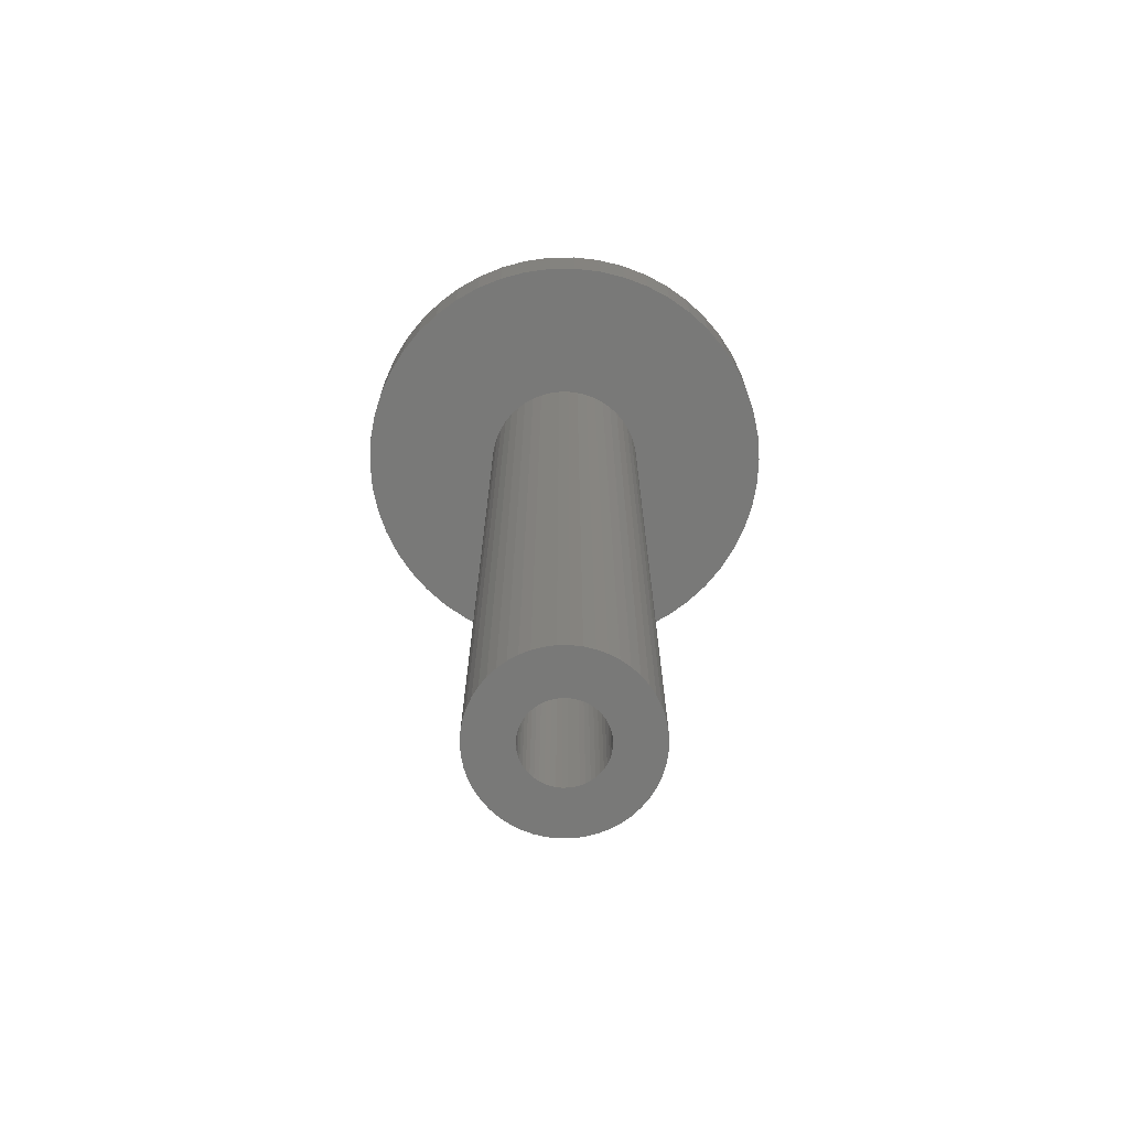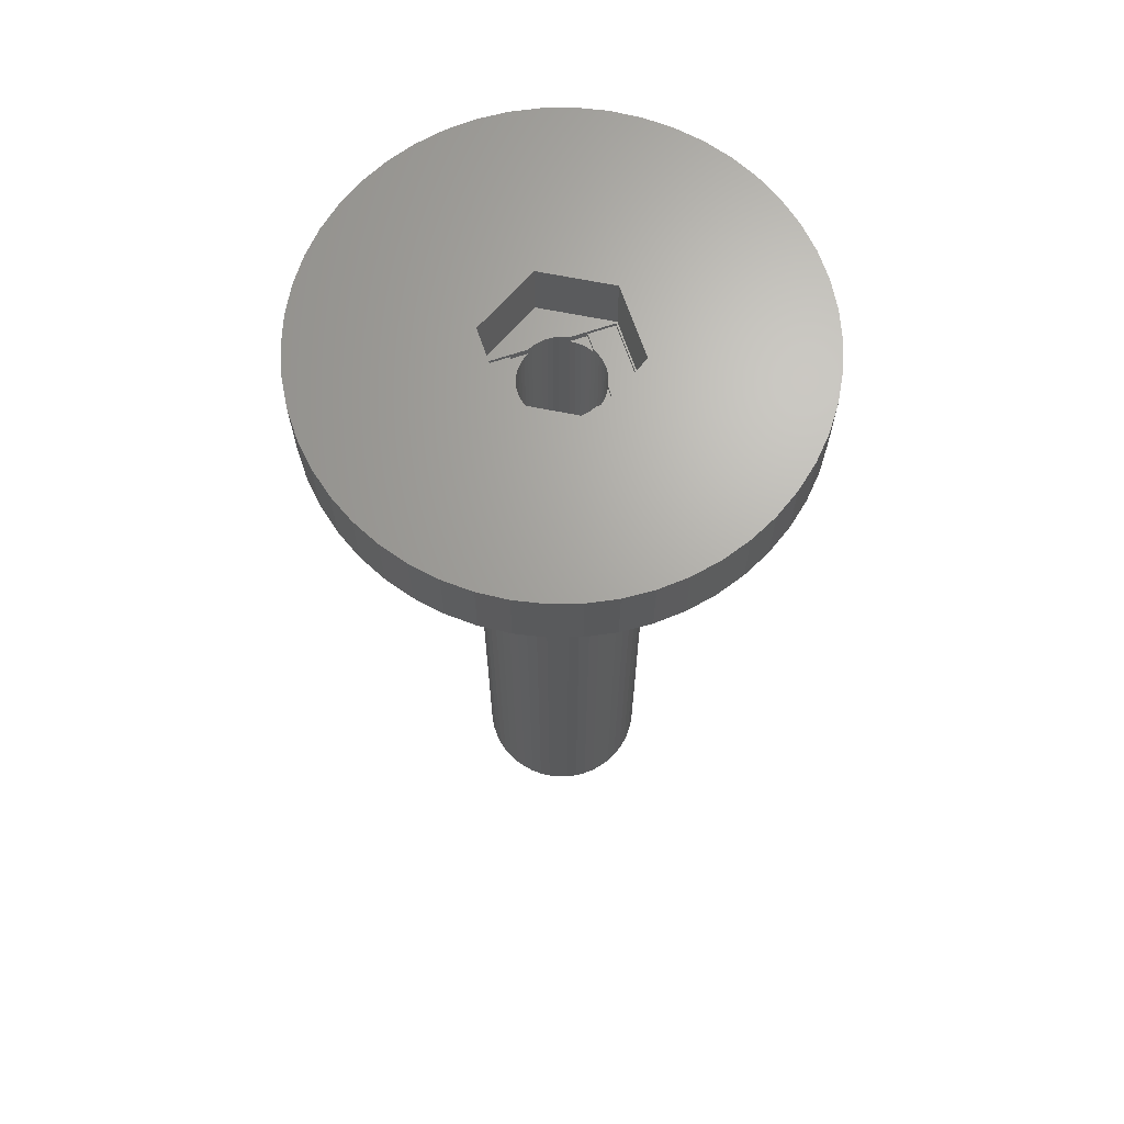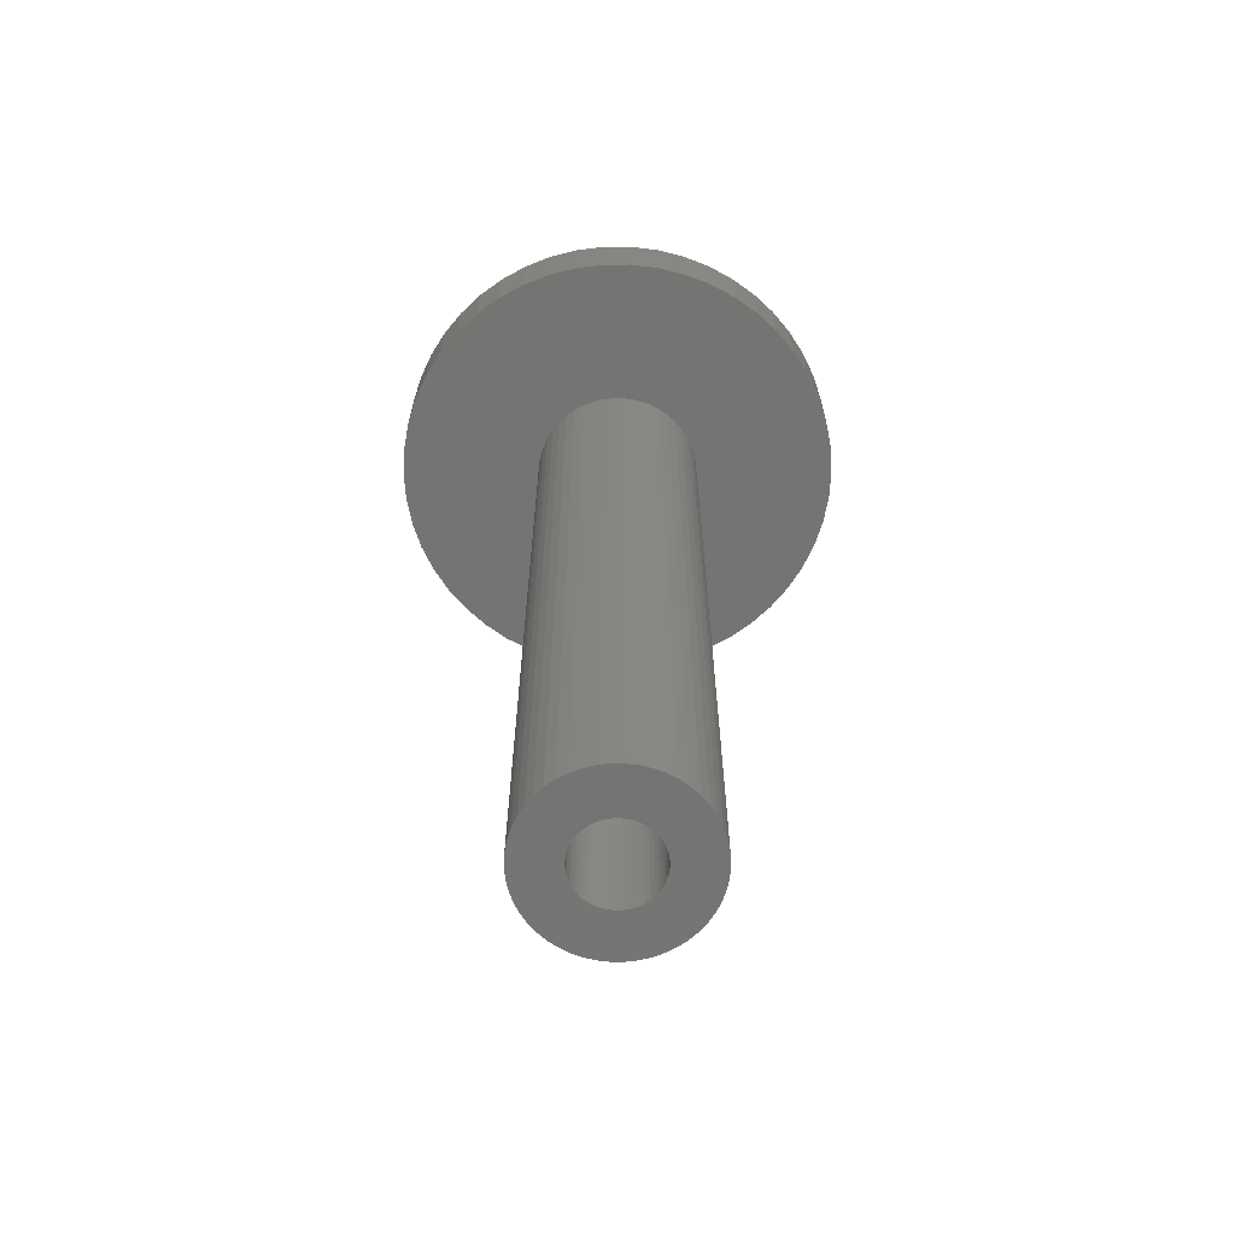
<metadata>
{"format":"stl","ext":"stl","renderer":"f3d","projection":"perspective","resolution":1024,"background":"white","views":[{"elev":-71.7,"azim":0.6,"up":"+Z"},{"elev":67.1,"azim":71.3,"up":"+Z"},{"elev":-66.4,"azim":129.9,"up":"+Z"}]}
</metadata>
<code>
# stl→obj: 344 verts, 688 faces
v 19 0 85
v 18.85 2.381 79
v 18.85 2.381 85
v 19 0 79
v -19 0 79
v -18.85 2.381 85
v -18.85 2.381 79
v -19 0 85
v 1.193 18.96 79
v -1.193 18.96 85
v 1.193 18.96 85
v -1.193 18.96 79
v -1.193 -18.96 79
v 1.193 -18.96 85
v -1.193 -18.96 85
v 1.193 -18.96 79
v 13.85 13.01 79
v 12.11 14.64 85
v 13.85 13.01 85
v 12.11 14.64 79
v -12.11 14.64 79
v -13.85 13.01 85
v -12.11 14.64 85
v -13.85 13.01 79
v -5.871 18.07 79
v -8.09 17.19 85
v -5.871 18.07 85
v -8.09 17.19 79
v 17.67 6.994 85
v 16.65 9.153 79
v 16.65 9.153 85
v 17.67 6.994 79
v 18.4 4.725 79
v 18.4 4.725 85
v 15.37 11.17 79
v 15.37 11.17 85
v 8.09 17.19 79
v 5.871 18.07 85
v 8.09 17.19 85
v 5.871 18.07 79
v 10.18 16.04 79
v 10.18 16.04 85
v -16.65 9.153 79
v -15.37 11.17 85
v -15.37 11.17 79
v -16.65 9.153 85
v -18.4 4.725 79
v -17.67 6.994 85
v -17.67 6.994 79
v -18.4 4.725 85
v -10.18 16.04 79
v -10.18 16.04 85
v -3.56 18.66 79
v -3.56 18.66 85
v 3.56 18.66 85
v 3.56 18.66 79
v 5.914 0 85
v 18.85 -2.381 85
v 18.4 -4.725 85
v 17.67 -6.994 85
v 2.957 5.122 85
v 16.65 -9.153 85
v 2.957 -5.122 85
v 15.37 -11.17 85
v 13.85 -13.01 85
v 12.11 -14.64 85
v 10.18 -16.04 85
v -2.957 5.122 85
v 8.09 -17.19 85
v 5.871 -18.07 85
v 3.56 -18.66 85
v -2.957 -5.122 85
v -3.56 -18.66 85
v -5.871 -18.07 85
v -16.65 -9.153 85
v -5.914 0 85
v -8.09 -17.19 85
v -10.18 -16.04 85
v -12.11 -14.64 85
v -13.85 -13.01 85
v -15.37 -11.17 85
v -17.67 -6.994 85
v -18.4 -4.725 85
v -18.85 -2.381 85
v 18.85 -2.381 79
v 12.11 -14.64 79
v 13.85 -13.01 79
v 18.4 -4.725 79
v -16.65 -9.153 79
v -17.67 -6.994 79
v 7 0 79
v 6.945 -0.8773 79
v 6.78 -1.741 79
v 17.67 -6.994 79
v 6.945 0.8773 79
v 6.508 -2.577 79
v 16.65 -9.153 79
v 6.134 -3.372 79
v 15.37 -11.17 79
v 6.78 1.741 79
v 5.663 -4.114 79
v 5.103 -4.792 79
v 6.508 2.577 79
v 4.462 -5.394 79
v 10.18 -16.04 79
v 3.751 -5.91 79
v 8.09 -17.19 79
v 6.134 3.372 79
v 2.98 -6.334 79
v 5.871 -18.07 79
v 2.163 -6.657 79
v 3.56 -18.66 79
v 1.312 -6.876 79
v 0.4395 -6.986 79
v -0.4395 -6.986 79
v -1.312 -6.876 79
v -3.56 -18.66 79
v -2.163 -6.657 79
v -5.871 -18.07 79
v -2.98 -6.334 79
v -8.09 -17.19 79
v -3.751 -5.91 79
v -10.18 -16.04 79
v -4.462 -5.394 79
v -12.11 -14.64 79
v -5.103 -4.792 79
v -13.85 -13.01 79
v -5.663 -4.114 79
v -15.37 -11.17 79
v -6.134 -3.372 79
v 5.663 4.114 79
v 5.103 4.792 79
v 4.462 5.394 79
v 3.751 5.91 79
v 2.98 6.334 79
v 2.163 6.657 79
v 1.312 6.876 79
v 0.4395 6.986 79
v -0.4395 6.986 79
v -1.312 6.876 79
v -2.163 6.657 79
v -2.98 6.334 79
v -3.751 5.91 79
v -4.462 5.394 79
v -5.103 4.792 79
v -5.663 4.114 79
v -6.134 3.372 79
v -6.508 2.577 79
v -6.78 1.741 79
v -6.945 0.8773 79
v -7 0 79
v -6.508 -2.577 79
v -6.78 -1.741 79
v -18.4 -4.725 79
v -6.945 -0.8773 79
v -18.85 -2.381 79
v -6.78 1.741 9
v -6.508 2.577 9
v 5.663 4.114 9
v 6.134 3.372 9
v 2.98 6.334 9
v 2.163 6.657 9
v -2.163 6.657 9
v -2.98 6.334 9
v -6.134 3.372 9
v 7 0 9
v 6.945 -0.8773 9
v 5.103 4.792 9
v 4.462 5.394 9
v 0.4395 6.986 9
v -0.4395 6.986 9
v 3.751 5.91 9
v -6.945 0.8773 9
v -5.663 4.114 9
v -5.103 4.792 9
v -1.312 6.876 9
v -4.462 5.394 9
v 6.508 -2.577 9
v 6.134 -3.372 9
v -5.103 -4.792 9
v -4.462 -5.394 9
v -6.134 -3.372 9
v -6.508 -2.577 9
v 2.98 -6.334 9
v 3.751 -5.91 9
v 1.312 6.876 9
v -7 0 9
v -3.751 5.91 9
v 6.945 0.8773 9
v 5.663 -4.114 9
v 5.103 -4.792 9
v -5.663 -4.114 9
v 0.4395 -6.986 9
v 1.312 -6.876 9
v 6.508 2.577 9
v 6.78 1.741 9
v 6.78 -1.741 9
v -2.98 -6.334 9
v -2.163 -6.657 9
v -0.4395 -6.986 9
v -6.945 -0.8773 9
v -6.78 -1.741 9
v 2.163 -6.657 9
v 4.462 -5.394 9
v -1.312 -6.876 9
v -3.751 -5.91 9
v 3.25 0 9
v 3.224 -0.4073 9
v 3.148 -0.8082 9
v 3.224 0.4073 9
v 3.022 -1.196 9
v 2.848 -1.566 9
v 3.148 0.8082 9
v 2.629 -1.91 9
v 2.369 -2.225 9
v 3.022 1.196 9
v 2.072 -2.504 9
v 2.848 1.566 9
v 1.741 -2.744 9
v 1.384 -2.941 9
v 1.004 -3.091 9
v 0.609 -3.192 9
v 0.2041 -3.244 9
v -0.2041 -3.244 9
v -0.609 -3.192 9
v -1.004 -3.091 9
v -1.384 -2.941 9
v -1.741 -2.744 9
v -2.072 -2.504 9
v -2.369 -2.225 9
v -2.629 -1.91 9
v -2.848 -1.566 9
v 2.629 1.91 9
v 2.369 2.225 9
v 2.072 2.504 9
v 1.741 2.744 9
v 1.384 2.941 9
v 1.004 3.091 9
v 0.609 3.192 9
v 0.2041 3.244 9
v -0.2041 3.244 9
v -0.609 3.192 9
v -1.004 3.091 9
v -1.384 2.941 9
v -1.741 2.744 9
v -2.072 2.504 9
v -2.369 2.225 9
v -2.629 1.91 9
v -2.848 1.566 9
v -3.022 1.196 9
v -3.148 0.8082 9
v -3.224 0.4073 9
v -3.25 0 9
v -3.022 -1.196 9
v -3.148 -0.8082 9
v -3.224 -0.4073 9
v -2.875 -1.508 80
v -2.875 -2.875 79.7
v -2.875 -1.508 79.4
v -2.875 -5 80
v -2.875 -5 79.7
v -2.875 -2.875 79.4
v -2.875 5 80
v -2.875 2.875 79.7
v -2.875 5 79.7
v -2.875 1.508 80
v -2.875 1.508 79.4
v -2.875 2.875 79.4
v -2.957 -5.122 80
v -5.914 0 80
v -3.022 -1.196 80
v -3.148 -0.8082 80
v -3.224 -0.4073 80
v -3.25 0 80
v 2.957 5.122 80
v 2.875 5 80
v -2.957 5.122 80
v -3.022 1.196 80
v -3.148 0.8082 80
v -3.224 0.4073 80
v 5.914 0 80
v 3.224 0.4073 80
v 3.25 0 80
v 3.148 0.8082 80
v 3.022 1.196 80
v 2.875 1.508 80
v 3.224 -0.4073 80
v 3.148 -0.8082 80
v 3.022 -1.196 80
v 2.875 -1.508 80
v 2.957 -5.122 80
v 2.875 -5 80
v 2.875 -2.875 79.7
v 2.875 -1.508 79.4
v 2.875 -2.875 79.4
v 2.875 -5 79.7
v 2.875 2.875 79.4
v 2.875 1.508 79.4
v 2.875 2.875 79.7
v 2.875 5 79.7
v 1.503 -2.875 79.7
v 1.384 -2.941 79.7
v 1.004 -3.091 79.7
v 0.609 -3.192 79.7
v 0.2041 -3.244 79.7
v -0.2041 -3.244 79.7
v -0.609 -3.192 79.7
v -1.004 -3.091 79.7
v -1.384 -2.941 79.7
v -1.503 -2.875 79.7
v 1.503 2.875 79.7
v 1.384 2.941 79.7
v 1.004 3.091 79.7
v 0.609 3.192 79.7
v 0.2041 3.244 79.7
v -0.2041 3.244 79.7
v -0.609 3.192 79.7
v -1.004 3.091 79.7
v -1.384 2.941 79.7
v -1.503 2.875 79.7
v -1.741 -2.744 79.4
v -1.503 -2.875 79.4
v -2.072 -2.504 79.4
v -2.369 -2.225 79.4
v -2.629 -1.91 79.4
v -2.848 -1.566 79.4
v 2.848 1.566 79.4
v 2.629 1.91 79.4
v 2.369 2.225 79.4
v 2.072 2.504 79.4
v 1.741 2.744 79.4
v 1.503 2.875 79.4
v -1.741 2.744 79.4
v -1.503 2.875 79.4
v -2.072 2.504 79.4
v -2.369 2.225 79.4
v -2.629 1.91 79.4
v -2.848 1.566 79.4
v 2.848 -1.566 79.4
v 2.629 -1.91 79.4
v 2.369 -2.225 79.4
v 2.072 -2.504 79.4
v 1.741 -2.744 79.4
v 1.503 -2.875 79.4
f 1 2 3
f 2 1 4
f 5 6 7
f 6 5 8
f 9 10 11
f 10 9 12
f 13 14 15
f 14 13 16
f 17 18 19
f 18 17 20
f 21 22 23
f 22 21 24
f 25 26 27
f 26 25 28
f 29 30 31
f 30 29 32
f 3 33 34
f 33 3 2
f 31 35 36
f 35 31 30
f 37 38 39
f 38 37 40
f 41 39 42
f 39 41 37
f 43 44 45
f 44 43 46
f 45 22 24
f 22 45 44
f 47 48 49
f 48 47 50
f 51 23 52
f 23 51 21
f 53 27 54
f 27 53 25
f 34 32 29
f 32 34 33
f 36 17 19
f 17 36 35
f 40 55 38
f 55 40 56
f 56 11 55
f 11 56 9
f 20 42 18
f 42 20 41
f 49 46 43
f 46 49 48
f 7 50 47
f 50 7 6
f 57 1 3
f 57 3 34
f 1 57 58
f 57 34 29
f 58 57 59
f 57 29 31
f 59 57 60
f 61 31 36
f 60 57 62
f 61 36 19
f 63 62 57
f 61 19 18
f 62 63 64
f 61 18 42
f 64 63 65
f 61 42 39
f 65 63 66
f 66 63 67
f 61 39 38
f 61 38 55
f 31 61 57
f 11 61 55
f 10 61 11
f 10 68 61
f 54 68 10
f 27 68 54
f 26 68 27
f 52 68 26
f 67 63 69
f 69 63 70
f 70 63 71
f 63 14 71
f 63 15 14
f 72 15 63
f 72 73 15
f 72 74 73
f 75 72 76
f 23 68 52
f 72 77 74
f 22 68 23
f 72 78 77
f 44 68 22
f 72 79 78
f 46 68 44
f 72 80 79
f 68 46 76
f 72 81 80
f 48 76 46
f 72 75 81
f 50 76 48
f 76 82 75
f 6 76 50
f 76 83 82
f 8 76 6
f 76 84 83
f 76 8 84
f 12 54 10
f 54 12 53
f 58 4 1
f 4 58 85
f 86 65 66
f 65 86 87
f 59 85 58
f 85 59 88
f 89 82 90
f 82 89 75
f 91 4 85
f 92 85 88
f 4 91 2
f 93 88 94
f 95 2 91
f 96 94 97
f 2 95 33
f 98 97 99
f 100 33 95
f 101 99 87
f 33 100 32
f 102 87 86
f 103 32 100
f 104 86 105
f 32 103 30
f 106 105 107
f 108 30 103
f 30 108 35
f 85 92 91
f 88 93 92
f 94 96 93
f 97 98 96
f 109 107 110
f 99 101 98
f 87 102 101
f 86 104 102
f 105 106 104
f 111 110 112
f 107 109 106
f 110 111 109
f 112 113 111
f 16 113 112
f 16 114 113
f 16 115 114
f 13 115 16
f 13 116 115
f 117 116 13
f 116 117 118
f 119 118 117
f 118 119 120
f 121 120 119
f 120 121 122
f 123 122 121
f 122 123 124
f 125 124 123
f 124 125 126
f 127 126 125
f 126 127 128
f 129 128 127
f 128 129 130
f 131 35 108
f 35 131 17
f 132 17 131
f 17 132 20
f 133 20 132
f 20 133 41
f 134 41 133
f 41 134 37
f 135 37 134
f 37 135 40
f 136 40 135
f 40 136 56
f 137 56 136
f 137 9 56
f 138 9 137
f 139 9 138
f 139 12 9
f 140 12 139
f 53 140 141
f 25 141 142
f 140 53 12
f 28 142 143
f 51 143 144
f 21 144 145
f 24 145 146
f 141 25 53
f 45 146 147
f 43 147 148
f 49 148 149
f 47 149 150
f 7 150 151
f 89 130 129
f 142 28 25
f 130 89 152
f 143 51 28
f 90 152 89
f 144 21 51
f 152 90 153
f 145 24 21
f 154 153 90
f 146 45 24
f 153 154 155
f 147 43 45
f 156 155 154
f 148 49 43
f 155 156 151
f 149 47 49
f 5 151 156
f 150 7 47
f 151 5 7
f 110 69 70
f 69 110 107
f 28 52 26
f 52 28 51
f 65 99 64
f 99 65 87
f 107 67 69
f 67 107 105
f 62 94 60
f 94 62 97
f 121 74 77
f 74 121 119
f 127 81 129
f 81 127 80
f 90 83 154
f 83 90 82
f 112 70 71
f 70 112 110
f 16 71 14
f 71 16 112
f 64 97 62
f 97 64 99
f 105 66 67
f 66 105 86
f 60 88 59
f 88 60 94
f 117 15 73
f 15 117 13
f 125 78 79
f 78 125 123
f 119 73 74
f 73 119 117
f 127 79 80
f 79 127 125
f 129 75 89
f 75 129 81
f 154 84 156
f 84 154 83
f 156 8 5
f 8 156 84
f 123 77 78
f 77 123 121
f 157 148 158
f 148 157 149
f 108 159 131
f 159 108 160
f 161 136 135
f 136 161 162
f 163 142 141
f 142 163 164
f 158 147 165
f 147 158 148
f 92 166 91
f 166 92 167
f 168 133 132
f 133 168 169
f 170 139 138
f 139 170 171
f 172 135 134
f 135 172 161
f 173 149 157
f 149 173 150
f 174 145 175
f 145 174 146
f 176 141 140
f 141 176 163
f 177 145 144
f 145 177 175
f 98 178 96
f 178 98 179
f 180 124 126
f 124 180 181
f 182 152 183
f 152 182 130
f 184 106 109
f 106 184 185
f 131 168 132
f 168 131 159
f 162 137 136
f 137 162 186
f 186 138 137
f 138 186 170
f 169 134 133
f 134 169 172
f 187 150 173
f 150 187 151
f 165 146 174
f 146 165 147
f 171 140 139
f 140 171 176
f 188 144 143
f 144 188 177
f 164 143 142
f 143 164 188
f 91 189 95
f 189 91 166
f 102 190 101
f 190 102 191
f 192 130 182
f 130 192 128
f 193 113 114
f 113 193 194
f 103 160 108
f 160 103 195
f 100 195 103
f 195 100 196
f 95 196 100
f 196 95 189
f 93 167 92
f 167 93 197
f 101 179 98
f 179 101 190
f 198 118 120
f 118 198 199
f 200 114 115
f 114 200 193
f 201 151 187
f 151 201 155
f 183 153 202
f 153 183 152
f 180 128 192
f 128 180 126
f 203 109 111
f 109 203 184
f 194 111 113
f 111 194 203
f 204 102 104
f 102 204 191
f 96 197 93
f 197 96 178
f 199 116 118
f 116 199 205
f 206 120 122
f 120 206 198
f 207 166 167
f 208 167 197
f 166 207 189
f 209 197 178
f 210 189 207
f 211 178 179
f 189 210 196
f 212 179 190
f 213 196 210
f 214 190 191
f 196 213 195
f 215 191 204
f 216 195 213
f 217 204 185
f 195 216 160
f 218 160 216
f 167 208 207
f 197 209 208
f 178 211 209
f 219 185 184
f 179 212 211
f 190 214 212
f 191 215 214
f 220 184 203
f 204 217 215
f 185 219 217
f 184 220 219
f 221 203 194
f 203 221 220
f 194 222 221
f 193 222 194
f 193 223 222
f 193 224 223
f 200 224 193
f 200 225 224
f 205 225 200
f 225 205 226
f 199 226 205
f 226 199 227
f 198 227 199
f 227 198 228
f 206 228 198
f 228 206 229
f 181 229 206
f 229 181 230
f 180 230 181
f 230 180 231
f 192 231 180
f 231 192 232
f 182 232 192
f 160 218 159
f 233 159 218
f 159 233 168
f 234 168 233
f 168 234 169
f 235 169 234
f 169 235 172
f 236 172 235
f 172 236 161
f 237 161 236
f 161 237 162
f 238 162 237
f 162 238 186
f 239 186 238
f 239 170 186
f 240 170 239
f 241 170 240
f 241 171 170
f 242 171 241
f 176 242 243
f 242 176 171
f 163 243 244
f 164 244 245
f 188 245 246
f 243 163 176
f 177 246 247
f 175 247 248
f 174 248 249
f 244 164 163
f 165 249 250
f 158 250 251
f 157 251 252
f 173 252 253
f 232 182 254
f 245 188 164
f 183 254 182
f 246 177 188
f 254 183 255
f 247 175 177
f 202 255 183
f 248 174 175
f 255 202 256
f 249 165 174
f 201 256 202
f 250 158 165
f 256 201 253
f 251 157 158
f 187 253 201
f 252 173 157
f 253 187 173
f 202 155 201
f 155 202 153
f 185 104 106
f 104 185 204
f 205 115 116
f 115 205 200
f 181 122 124
f 122 181 206
f 257 258 259
f 260 258 257
f 258 260 261
f 259 258 262
f 263 264 265
f 266 264 263
f 267 264 266
f 264 267 268
f 257 269 260
f 270 257 271
f 270 271 272
f 270 272 273
f 270 273 274
f 257 270 269
f 275 263 276
f 277 263 275
f 277 266 263
f 270 266 277
f 266 270 278
f 278 270 279
f 279 270 280
f 280 270 274
f 281 282 283
f 281 284 282
f 281 285 284
f 286 281 275
f 286 275 276
f 281 286 285
f 287 281 283
f 288 281 287
f 289 281 288
f 290 281 289
f 281 290 291
f 292 291 290
f 260 291 292
f 291 260 269
f 293 294 295
f 294 293 290
f 292 293 296
f 293 292 290
f 297 298 299
f 299 276 300
f 299 286 276
f 286 299 298
f 301 296 293
f 302 296 301
f 303 296 302
f 304 296 303
f 305 296 304
f 306 296 305
f 261 306 307
f 261 307 308
f 261 308 309
f 261 310 258
f 310 261 309
f 306 261 296
f 300 311 299
f 300 312 311
f 300 313 312
f 300 314 313
f 300 315 314
f 300 316 315
f 265 316 300
f 316 265 317
f 317 265 318
f 318 265 319
f 265 320 319
f 320 265 264
f 296 260 292
f 260 296 261
f 265 276 263
f 276 265 300
f 321 262 322
f 323 262 321
f 324 262 323
f 325 262 324
f 326 262 325
f 262 326 259
f 297 327 298
f 297 328 327
f 297 329 328
f 297 330 329
f 297 331 330
f 331 297 332
f 268 333 334
f 268 335 333
f 268 336 335
f 268 337 336
f 268 338 337
f 338 268 267
f 339 295 294
f 340 295 339
f 341 295 340
f 342 295 341
f 343 295 342
f 295 343 344
f 295 301 293
f 301 295 344
f 322 258 310
f 258 322 262
f 332 299 311
f 299 332 297
f 268 320 264
f 320 268 334
f 207 282 210
f 282 207 283
f 274 252 280
f 252 274 253
f 241 315 316
f 315 241 240
f 235 329 330
f 329 235 234
f 247 335 336
f 335 247 246
f 244 318 319
f 318 244 243
f 214 339 212
f 339 214 340
f 218 298 327
f 216 298 218
f 285 298 216
f 298 285 286
f 218 328 233
f 328 218 327
f 238 312 313
f 312 238 237
f 239 313 314
f 313 239 238
f 236 330 331
f 330 236 235
f 338 248 337
f 248 338 249
f 337 247 336
f 247 337 248
f 279 250 278
f 250 279 251
f 333 245 334
f 334 319 320
f 244 334 245
f 334 244 319
f 242 316 317
f 316 242 241
f 208 283 207
f 283 208 287
f 225 308 307
f 308 225 226
f 222 305 304
f 305 222 223
f 213 285 216
f 285 213 284
f 210 284 213
f 284 210 282
f 233 329 234
f 329 233 328
f 240 314 315
f 314 240 239
f 312 332 311
f 237 332 312
f 237 331 332
f 331 237 236
f 266 278 267
f 267 249 338
f 250 267 278
f 267 250 249
f 280 251 279
f 251 280 252
f 246 333 335
f 333 246 245
f 243 317 318
f 317 243 242
f 217 343 342
f 343 217 219
f 211 288 209
f 288 211 289
f 211 294 289
f 212 294 211
f 294 212 339
f 289 294 290
f 209 287 208
f 287 209 288
f 224 307 306
f 307 224 225
f 271 255 272
f 255 271 254
f 343 219 344
f 344 302 301
f 220 344 219
f 344 220 302
f 226 309 308
f 309 226 227
f 324 231 325
f 231 324 230
f 273 253 274
f 253 273 256
f 215 342 341
f 342 215 217
f 223 306 305
f 306 223 224
f 309 322 310
f 227 322 309
f 227 321 322
f 321 227 228
f 229 324 323
f 324 229 230
f 325 232 326
f 232 325 231
f 259 271 257
f 271 259 254
f 326 254 259
f 254 326 232
f 272 256 273
f 256 272 255
f 215 340 214
f 340 215 341
f 221 304 303
f 304 221 222
f 220 303 302
f 303 220 221
f 228 323 321
f 323 228 229
f 76 277 68
f 277 76 270
f 277 61 68
f 61 277 275
f 291 57 281
f 57 291 63
f 281 61 275
f 61 281 57
f 72 270 76
f 270 72 269
f 291 72 63
f 72 291 269

</code>
